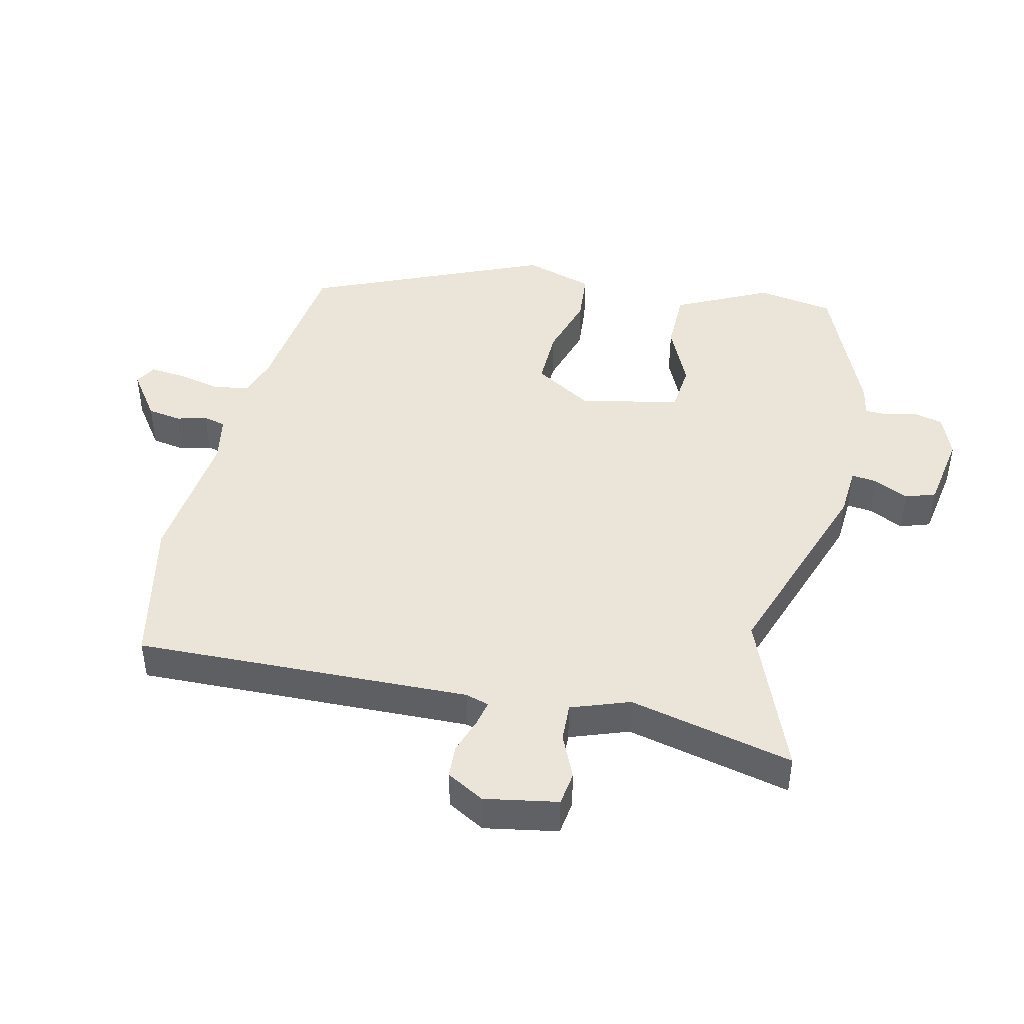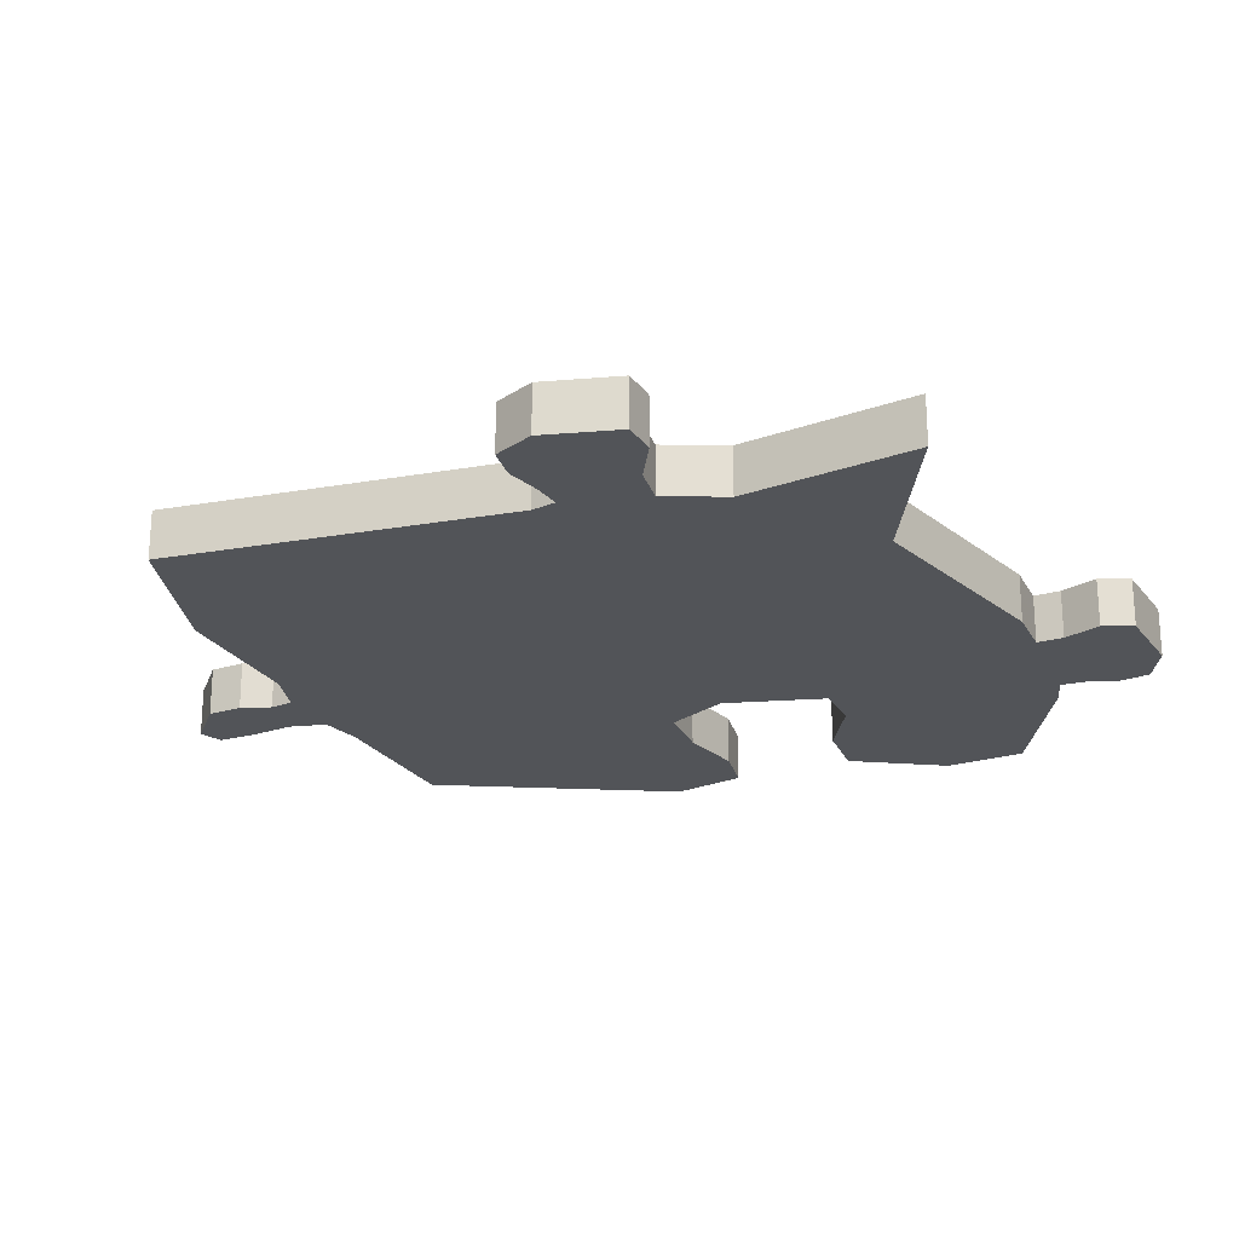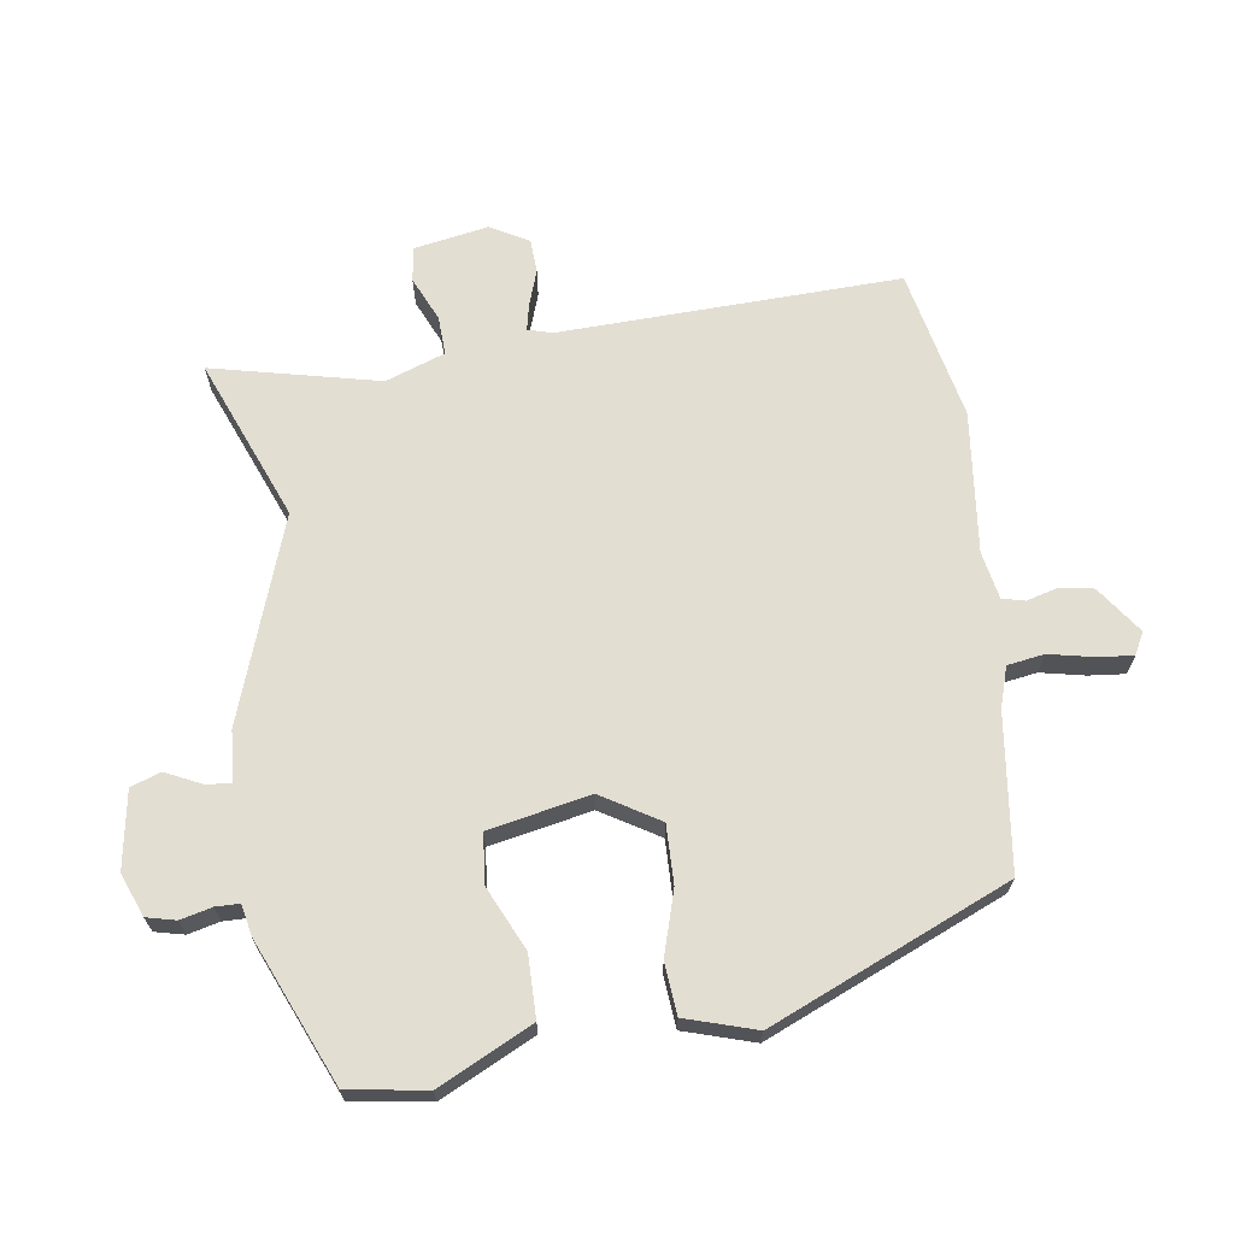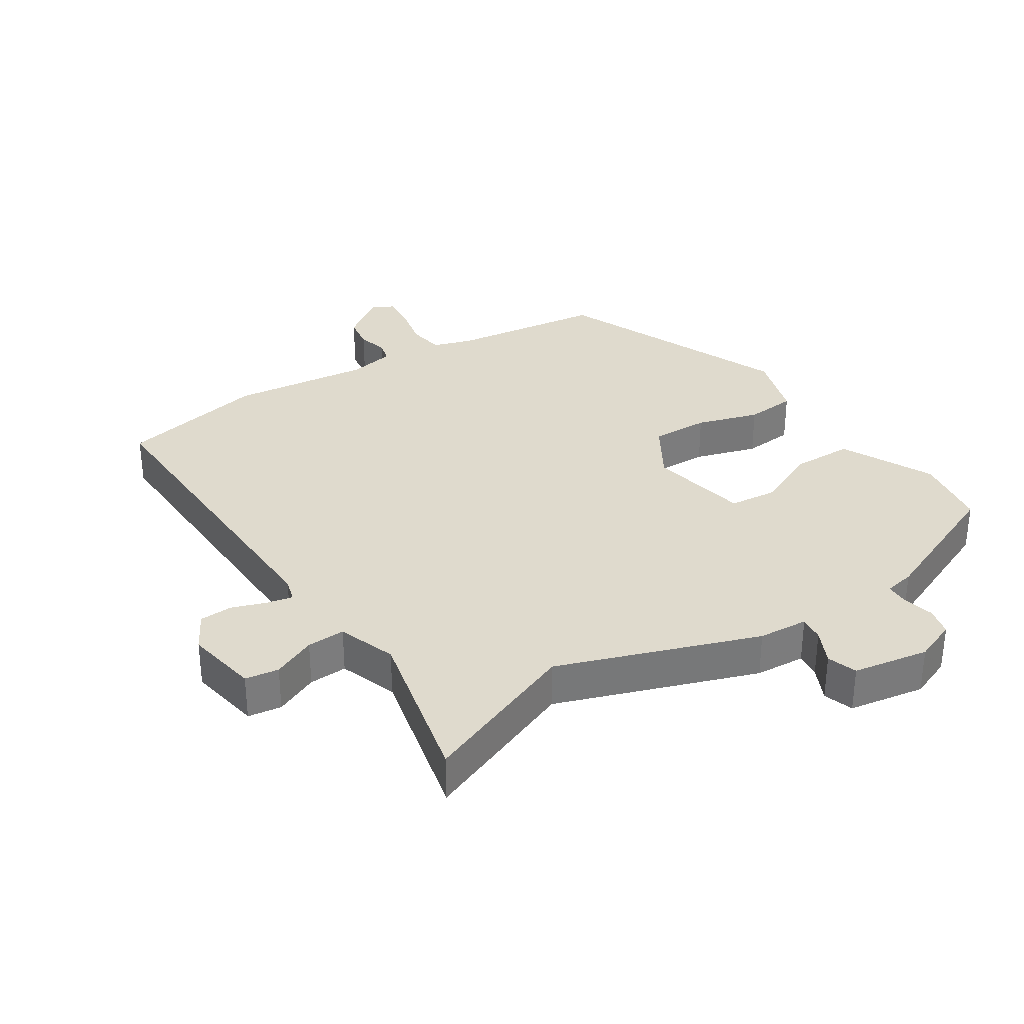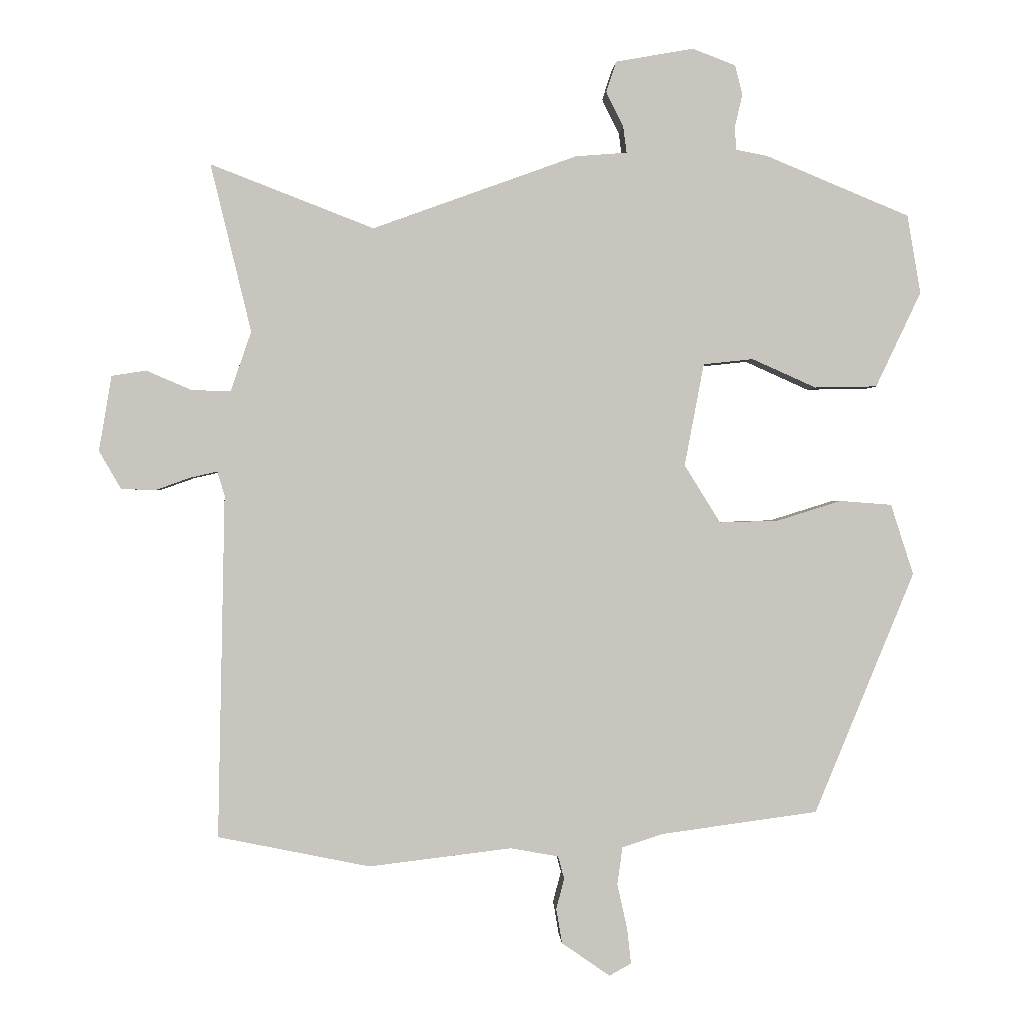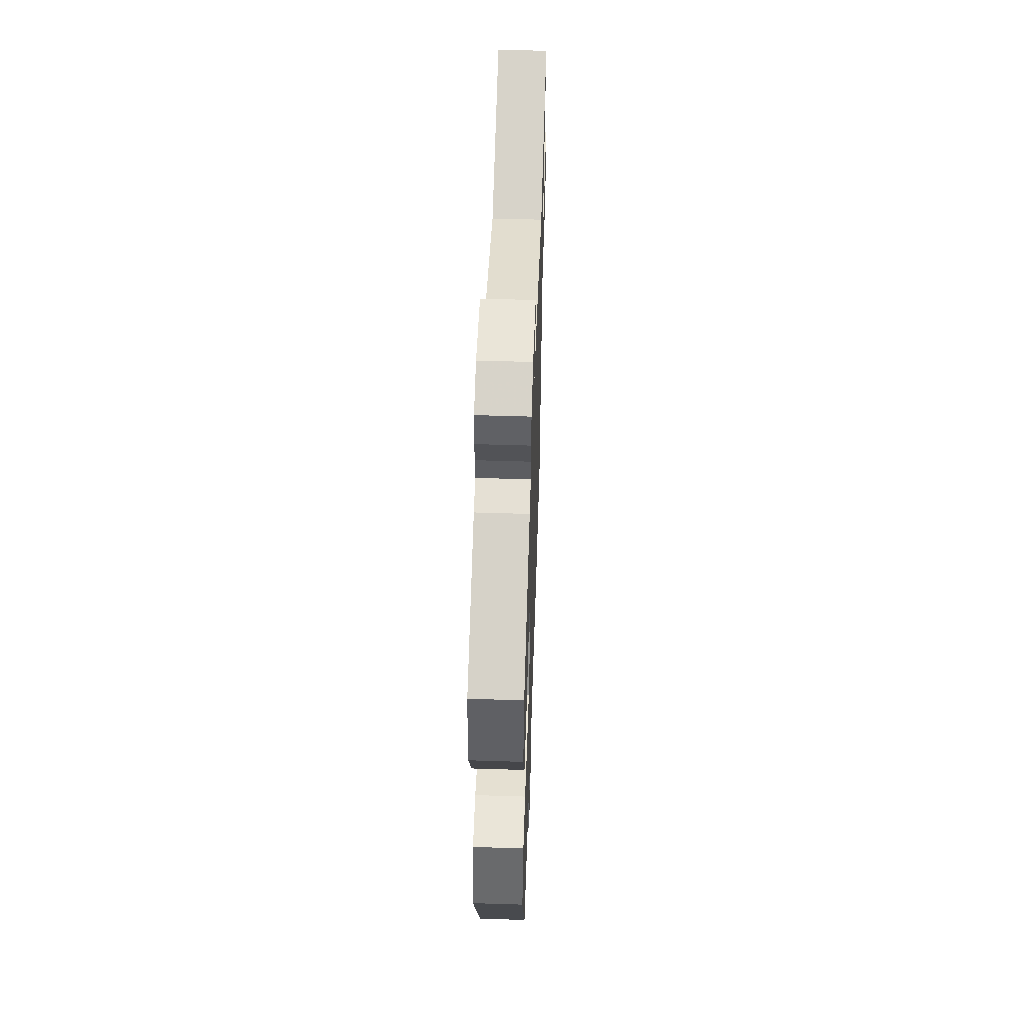
<metadata>
{"format":"obj","ext":"obj","renderer":"f3d","projection":"perspective","resolution":1024,"background":"white","views":[{"elev":44.6,"azim":-77.6,"up":"+Y"},{"elev":-23.2,"azim":-72.3,"up":"+Y"},{"elev":67.6,"azim":81.1,"up":"+Y"},{"elev":32.9,"azim":-33.4,"up":"+Y"},{"elev":0.2,"azim":-2.9,"up":"+Z"},{"elev":54.7,"azim":91.9,"up":"+Z"}]}
</metadata>
<code>
v -0.562 0.07 0.524
v -0.317 0.07 0.429
v -0.01 0.07 0.54
v 0.067 0.07 0.546
v 0.062 0.07 0.585
v 0.036 0.07 0.638
v 0.051 0.07 0.684
v 0.168 0.07 0.705
v 0.233 0.07 0.68
v 0.244 0.07 0.636
v 0.233 0.07 0.588
v 0.234 0.07 0.552
v 0.281 0.07 0.543
v 0.498 0.07 0.453
v 0.518 0.07 0.335
v 0.45 0.07 0.192
v 0.356 0.07 0.19
v 0.26 0.07 0.233
v 0.185 0.07 0.225
v 0.156 0.07 0.071
v 0.21 0.07 -0.016
v 0.299 0.07 -0.013
v 0.395 0.07 0.017
v 0.473 0.07 0.011
v 0.507 0.07 -0.095
v 0.357 0.07 -0.458
v 0.122 0.07 -0.49
v 0.061 0.07 -0.51
v 0.053 0.07 -0.566
v 0.068 0.07 -0.633
v 0.074 0.07 -0.687
v 0.041 0.07 -0.705
v -0.031 0.07 -0.655
v -0.04 0.07 -0.603
v -0.028 0.07 -0.557
v -0.037 0.07 -0.523
v -0.109 0.07 -0.51
v -0.323 0.07 -0.536
v -0.551 0.07 -0.49
v -0.541 0.07 0.025
v -0.552 0.07 0.061
v -0.592 0.07 0.052
v -0.645 0.07 0.033
v -0.696 0.07 0.035
v -0.729 0.07 0.092
v -0.71 0.07 0.205
v -0.658 0.07 0.213
v -0.591 0.07 0.184
v -0.532 0.07 0.182
v -0.501 0.07 0.272
v -0.562 0 0.524
v -0.317 0 0.429
v -0.01 0 0.54
v 0.067 0 0.546
v 0.062 0 0.585
v 0.036 0 0.638
v 0.051 0 0.684
v 0.168 0 0.705
v 0.233 0 0.68
v 0.244 0 0.636
v 0.233 0 0.588
v 0.234 0 0.552
v 0.281 0 0.543
v 0.498 0 0.453
v 0.518 0 0.335
v 0.45 0 0.192
v 0.356 0 0.19
v 0.26 0 0.233
v 0.185 0 0.225
v 0.156 0 0.071
v 0.21 0 -0.016
v 0.299 0 -0.013
v 0.395 0 0.017
v 0.473 0 0.011
v 0.507 0 -0.095
v 0.357 0 -0.458
v 0.122 0 -0.49
v 0.061 0 -0.51
v 0.053 0 -0.566
v 0.068 0 -0.633
v 0.074 0 -0.687
v 0.041 0 -0.705
v -0.031 0 -0.655
v -0.04 0 -0.603
v -0.028 0 -0.557
v -0.037 0 -0.523
v -0.109 0 -0.51
v -0.323 0 -0.536
v -0.551 0 -0.49
v -0.541 0 0.025
v -0.552 0 0.061
v -0.592 0 0.052
v -0.645 0 0.033
v -0.696 0 0.035
v -0.729 0 0.092
v -0.71 0 0.205
v -0.658 0 0.213
v -0.591 0 0.184
v -0.532 0 0.182
v -0.501 0 0.272
f 45 46 47 48
f 45 48 49
f 42 43 44 45
f 41 42 45 49
f 40 41 49 50
f 37 38 39 40
f 36 37 40 50
f 32 33 34 35
f 32 35 36
f 29 30 31 32
f 29 32 36
f 28 29 36 50
f 24 25 26 27
f 22 23 24 27
f 21 22 27 28
f 20 21 28 50
f 15 16 17 18
f 15 18 19
f 12 13 14 15
f 12 15 19
f 11 12 19 20
f 9 10 11
f 5 6 7 8
f 4 5 8 9
f 2 3 4
f 20 50 1 2
f 4 9 11 20
f 2 4 20
f 98 97 96 95
f 99 98 95
f 95 94 93 92
f 99 95 92 91
f 100 99 91 90
f 90 89 88 87
f 100 90 87 86
f 85 84 83 82
f 86 85 82
f 82 81 80 79
f 86 82 79
f 100 86 79 78
f 77 76 75 74
f 77 74 73 72
f 78 77 72 71
f 100 78 71 70
f 68 67 66 65
f 69 68 65
f 65 64 63 62
f 69 65 62
f 70 69 62 61
f 61 60 59
f 58 57 56 55
f 59 58 55 54
f 54 53 52
f 52 51 100 70
f 70 61 59 54
f 70 54 52
f 1 51 52 2
f 2 52 53 3
f 3 53 54 4
f 4 54 55 5
f 5 55 56 6
f 6 56 57 7
f 7 57 58 8
f 8 58 59 9
f 9 59 60 10
f 10 60 61 11
f 11 61 62 12
f 12 62 63 13
f 13 63 64 14
f 14 64 65 15
f 15 65 66 16
f 16 66 67 17
f 17 67 68 18
f 18 68 69 19
f 19 69 70 20
f 20 70 71 21
f 21 71 72 22
f 22 72 73 23
f 23 73 74 24
f 24 74 75 25
f 25 75 76 26
f 26 76 77 27
f 27 77 78 28
f 28 78 79 29
f 29 79 80 30
f 30 80 81 31
f 31 81 82 32
f 32 82 83 33
f 33 83 84 34
f 34 84 85 35
f 35 85 86 36
f 36 86 87 37
f 37 87 88 38
f 38 88 89 39
f 39 89 90 40
f 40 90 91 41
f 41 91 92 42
f 42 92 93 43
f 43 93 94 44
f 44 94 95 45
f 45 95 96 46
f 46 96 97 47
f 47 97 98 48
f 48 98 99 49
f 49 99 100 50
f 50 100 51 1

</code>
